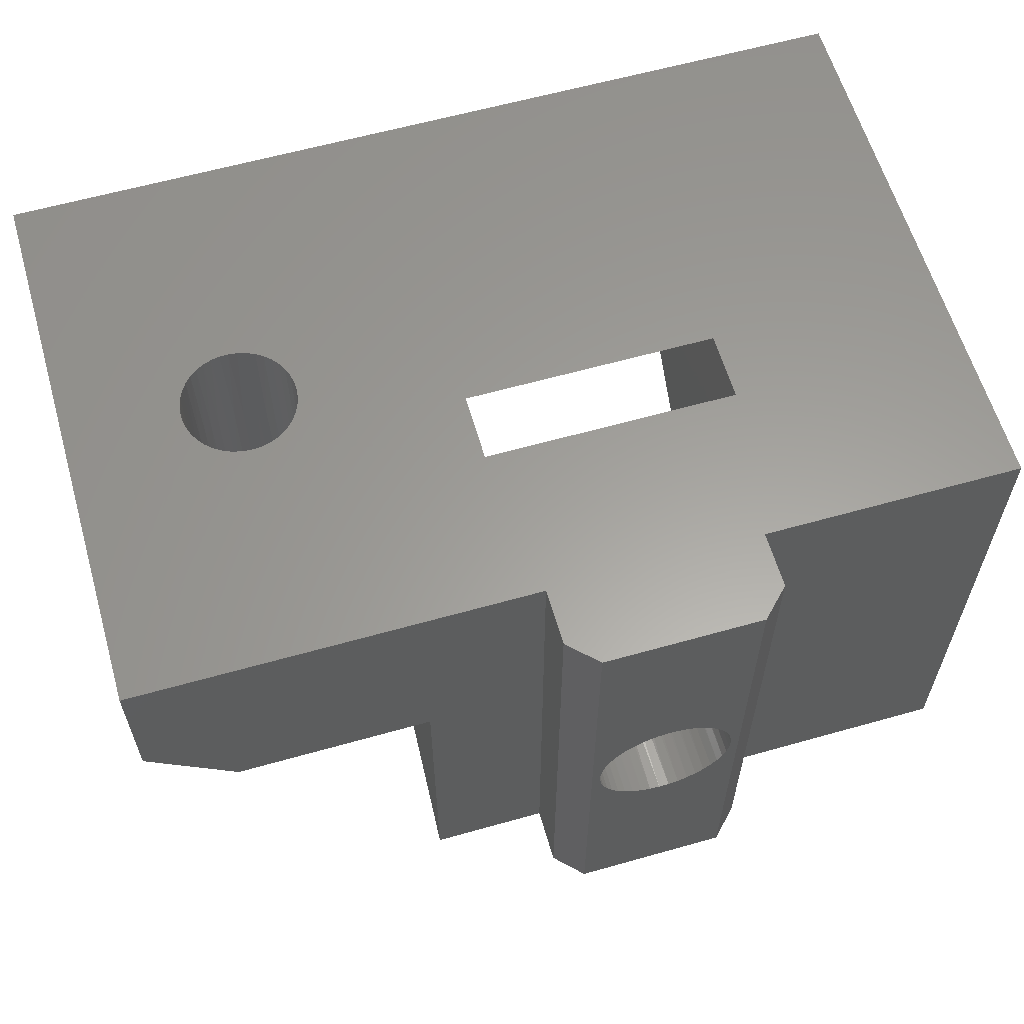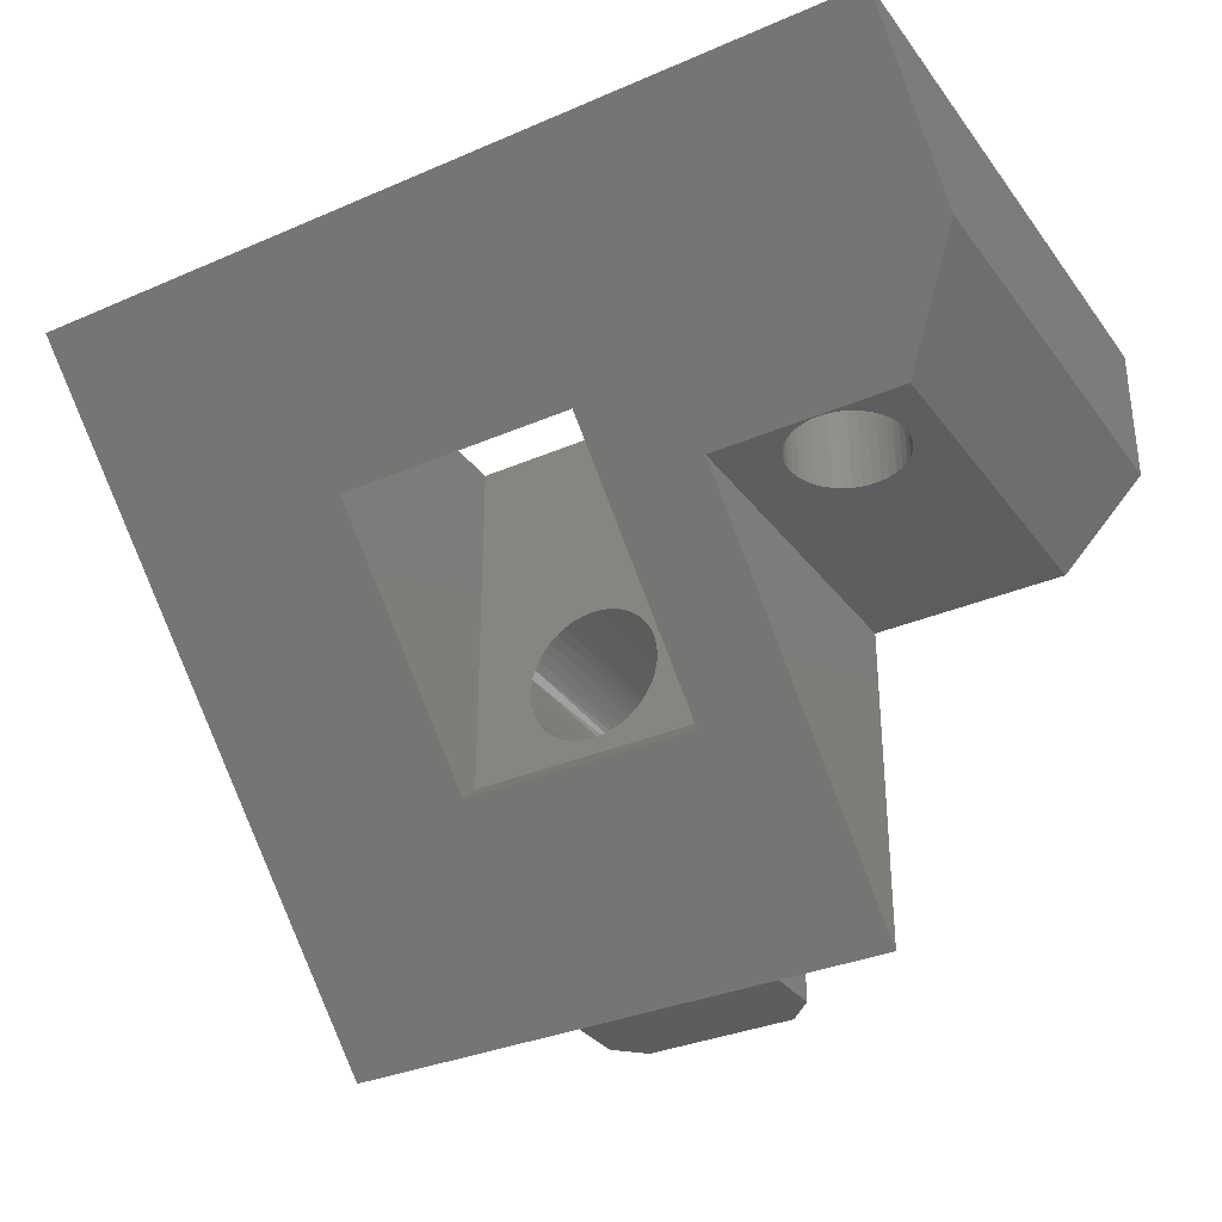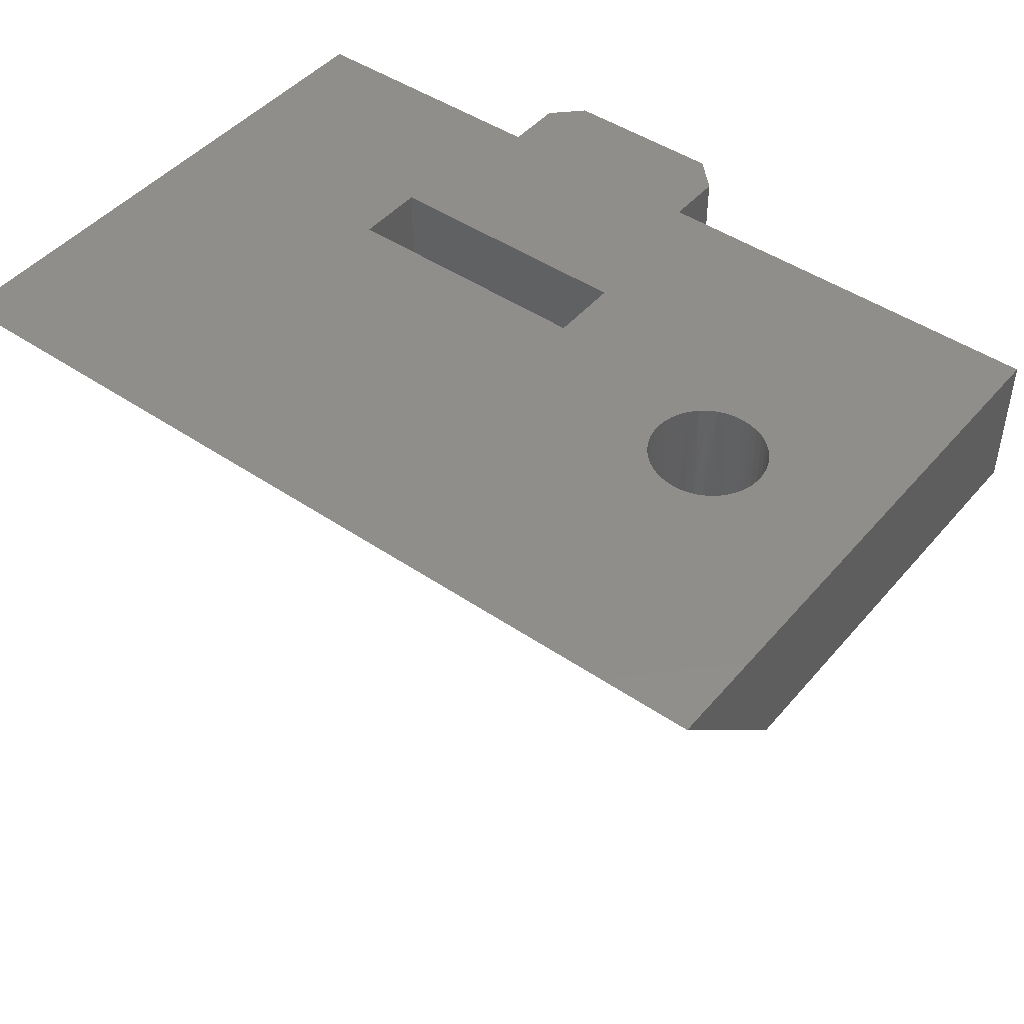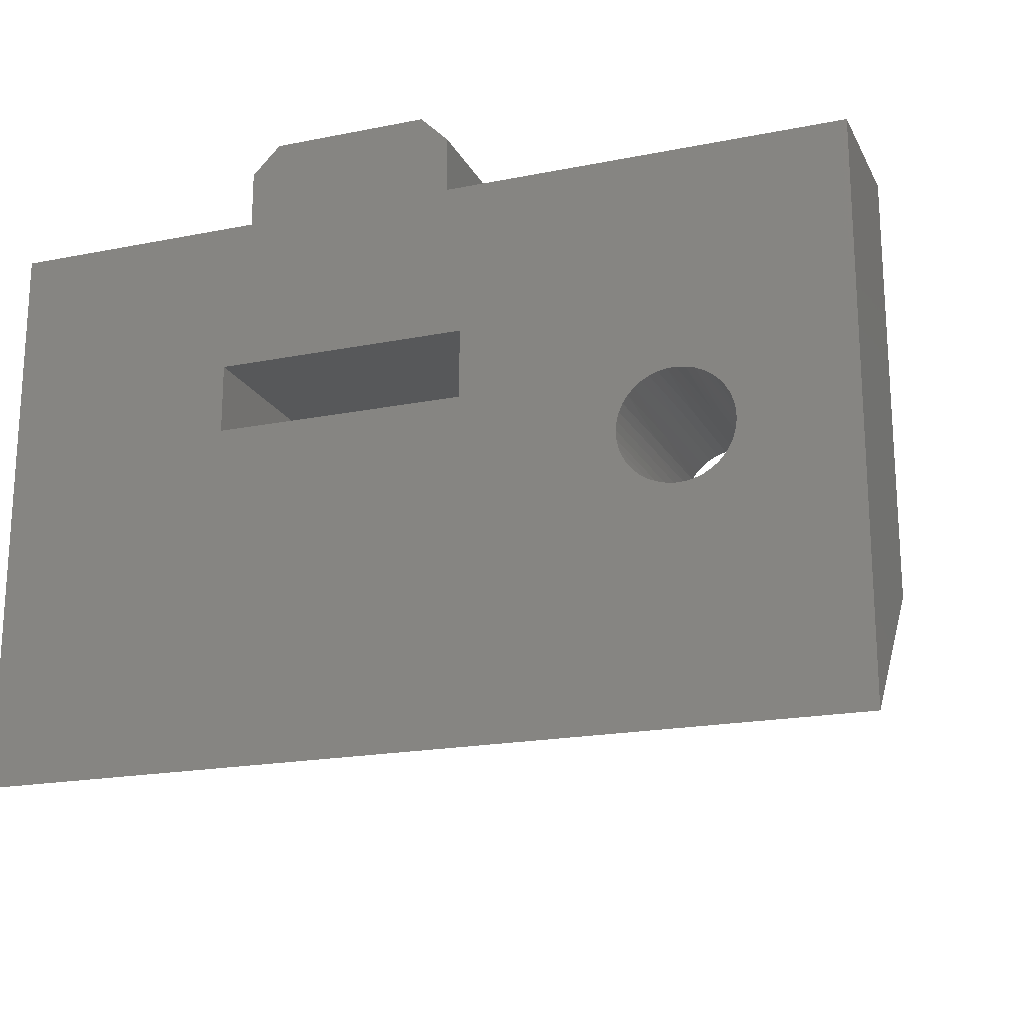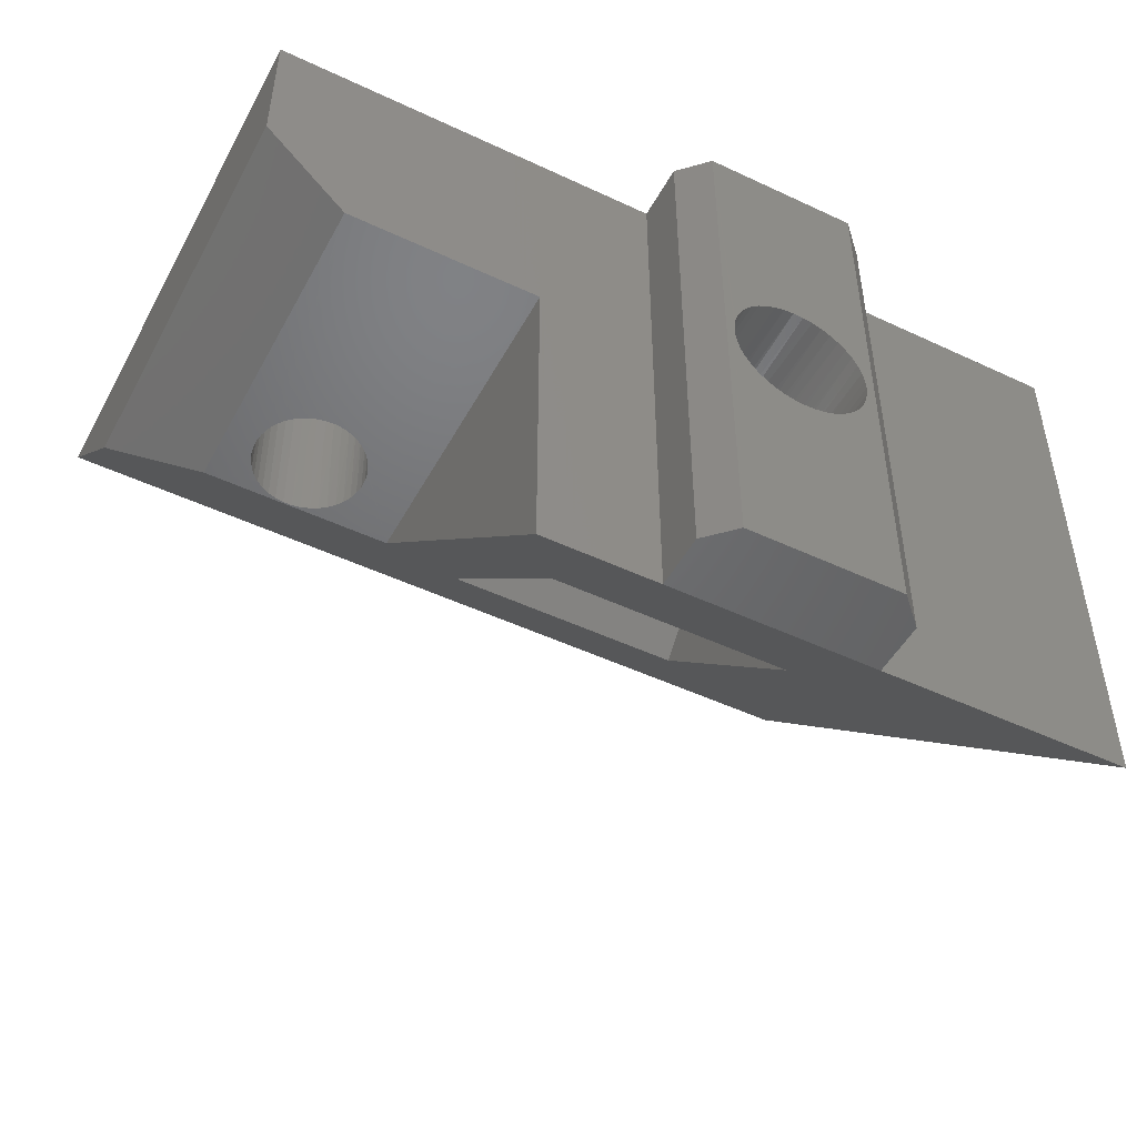
<metadata>
{"format":"stl","ext":"stl","renderer":"f3d","projection":"perspective","resolution":1024,"background":"white","views":[{"elev":60.9,"azim":-16.1,"up":"+Y"},{"elev":-33.1,"azim":-149.2,"up":"+Y"},{"elev":46.0,"azim":-142.1,"up":"+Y"},{"elev":-19.4,"azim":-159.5,"up":"+Z"},{"elev":-48.8,"azim":-27.6,"up":"+Y"}]}
</metadata>
<code>
# stl→obj: 229 verts, 488 faces
v 241.8 400.4 1593
v 241.8 396.4 1593
v 242.1 400.4 1593
v 242.1 396.4 1593
v 242.4 400.4 1593
v 242.4 396.4 1593
v 242.6 400.4 1593
v 242.6 396.4 1593
v 242.9 400.4 1594
v 242.9 396.4 1594
v 243.1 400.4 1594
v 243.1 396.4 1594
v 243.2 400.4 1594
v 243.2 396.4 1594
v 243.3 400.4 1594
v 243.3 396.4 1594
v 243.4 400.4 1595
v 243.4 396.4 1595
v 243.3 400.4 1596
v 243.3 396.4 1596
v 243.2 400.4 1596
v 243.1 396.4 1596
v 243 400.4 1596
v 242.9 396.4 1596
v 242.8 400.4 1596
v 242.7 396.4 1597
v 242.5 400.4 1597
v 242.4 396.4 1597
v 242.2 400.4 1597
v 242.2 396.4 1597
v 241.9 400.4 1597
v 241.9 396.4 1597
v 241.6 400.4 1597
v 241.5 396.4 1597
v 241.3 400.4 1597
v 241.2 396.4 1597
v 241 400.4 1597
v 241 396.4 1597
v 241.2 392.4 1597
v 240.9 392.4 1597
v 241.9 392.4 1593
v 242.2 392.4 1593
v 242.5 392.4 1593
v 242.7 392.4 1593
v 242.9 392.4 1594
v 243.1 392.4 1594
v 243.3 392.4 1594
v 243.4 392.4 1595
v 243.3 392.4 1595
v 243.2 392.4 1596
v 243.1 392.4 1596
v 242.9 392.4 1596
v 242.7 392.4 1597
v 242.4 392.4 1597
v 242.1 392.4 1597
v 241.8 392.4 1597
v 241.5 392.4 1597
v 238.3 392.4 1605
v 245.3 392.4 1605
v 238.3 392.4 1593
v 239.4 392.4 1595
v 239.5 392.4 1596
v 239.6 392.4 1596
v 245.3 392.4 1593
v 241.2 392.4 1593
v 240.9 392.4 1593
v 240.6 392.4 1593
v 240.6 392.4 1597
v 241.6 392.4 1593
v 240.3 392.4 1593
v 240.1 392.4 1593
v 239.9 392.4 1594
v 239.7 392.4 1594
v 239.5 392.4 1594
v 239.4 392.4 1594
v 239.8 392.4 1596
v 240 392.4 1597
v 240.3 392.4 1597
v 240.7 400.4 1597
v 240.7 396.4 1597
v 240.4 400.4 1597
v 240.4 396.4 1597
v 240.1 400.4 1597
v 240.1 396.4 1597
v 239.9 400.4 1596
v 239.9 396.4 1596
v 239.7 400.4 1596
v 239.7 396.4 1596
v 239.5 400.4 1596
v 239.5 396.4 1596
v 239.4 400.4 1596
v 239.4 396.4 1596
v 239.4 400.4 1595
v 239.4 396.4 1595
v 239.3 400.4 1595
v 239.5 400.4 1594
v 239.5 396.4 1594
v 239.6 400.4 1594
v 239.6 396.4 1594
v 239.8 400.4 1594
v 239.8 396.4 1594
v 240 400.4 1594
v 240.1 396.4 1593
v 240.2 400.4 1593
v 240.3 396.4 1593
v 240.5 400.4 1593
v 240.6 396.4 1593
v 240.8 400.4 1593
v 240.9 396.4 1593
v 241.1 400.4 1593
v 241.2 396.4 1593
v 241.4 400.4 1593
v 241.6 396.4 1593
v 245.3 380.4 1605
v 257.9 394.3 1591
v 266.3 400.4 1585
v 257.9 386.6 1599
v 266.3 380.4 1605
v 257.1 380.4 1605
v 248.9 394.3 1591
v 235.3 400.4 1585
v 235.3 395.4 1590
v 248.9 386.6 1599
v 249.5 380.4 1605
v 249.5 400.4 1605
v 235.3 400.4 1605
v 235.3 395.4 1605
v 248.9 400.4 1597
v 248.9 400.4 1599
v 249.5 400.4 1607
v 250.5 400.4 1608
v 256.1 400.4 1608
v 257.1 400.4 1607
v 257.1 400.4 1605
v 257.9 400.4 1599
v 266.3 400.4 1605
v 257.9 400.4 1597
v 253.4 392.9 1599
v 253 392.9 1599
v 252.6 392.8 1599
v 257.9 387.3 1599
v 255.7 390.9 1599
v 255.6 391.3 1599
v 255.5 391.6 1599
v 248.9 387.3 1599
v 253.4 387.9 1599
v 253.7 387.9 1599
v 254.1 388 1599
v 250.9 391.1 1599
v 250.8 390.7 1599
v 250.8 390.4 1599
v 250.8 390 1599
v 250.9 389.7 1599
v 251 389.3 1599
v 251.2 389 1599
v 251.4 388.7 1599
v 251.7 388.5 1599
v 252 388.2 1599
v 252.3 388.1 1599
v 252.6 388 1599
v 253 387.9 1599
v 254.4 388.2 1599
v 254.7 388.3 1599
v 255 388.6 1599
v 255.3 388.9 1599
v 255.5 389.2 1599
v 255.6 389.5 1599
v 255.7 389.8 1599
v 255.8 390.2 1599
v 255.8 390.6 1599
v 255.3 391.9 1599
v 255 392.2 1599
v 254.7 392.4 1599
v 254.4 392.6 1599
v 254.1 392.7 1599
v 253.7 392.8 1599
v 252.3 392.7 1599
v 252 392.5 1599
v 251.7 392.3 1599
v 251.4 392.1 1599
v 251.2 391.8 1599
v 251 391.4 1599
v 250.8 390.6 1608
v 250.8 390.2 1608
v 250.8 389.8 1608
v 250.9 389.5 1608
v 251.1 389.2 1608
v 251.3 388.9 1608
v 251.5 388.6 1608
v 251.8 388.3 1608
v 252.1 388.2 1608
v 252.5 388 1608
v 252.8 387.9 1608
v 253.2 387.9 1608
v 253.6 387.9 1608
v 253.9 388 1608
v 254.3 388.1 1608
v 254.6 388.2 1608
v 254.9 388.5 1608
v 255.1 388.7 1608
v 255.4 389 1608
v 255.5 389.3 1608
v 255.7 389.7 1608
v 255.8 390 1608
v 255.8 390.4 1608
v 255.8 390.7 1608
v 255.7 391.1 1608
v 255.5 391.4 1608
v 255.4 391.8 1608
v 255.1 392.1 1608
v 254.9 392.3 1608
v 254.6 392.5 1608
v 254.3 392.7 1608
v 253.9 392.8 1608
v 253.6 392.9 1608
v 253.2 392.9 1608
v 252.8 392.8 1608
v 252.5 392.7 1608
v 252.1 392.6 1608
v 251.8 392.4 1608
v 251.5 392.2 1608
v 251.3 391.9 1608
v 251.1 391.6 1608
v 250.9 391.3 1608
v 250.8 390.9 1608
v 250.5 380.4 1608
v 249.5 380.4 1607
v 256.1 380.4 1608
v 257.1 380.4 1607
f 1 2 3
f 3 2 4
f 3 4 5
f 5 4 6
f 5 6 7
f 7 6 8
f 7 8 9
f 9 8 10
f 9 10 11
f 11 10 12
f 11 12 13
f 13 12 14
f 13 14 15
f 15 14 16
f 15 16 17
f 17 16 18
f 17 18 17
f 17 18 18
f 17 18 17
f 17 18 18
f 17 18 19
f 19 18 20
f 19 20 21
f 21 20 22
f 21 22 23
f 23 22 24
f 23 24 25
f 25 24 26
f 25 26 27
f 27 26 28
f 27 28 29
f 29 28 30
f 29 30 31
f 31 30 32
f 31 32 33
f 33 32 34
f 33 34 35
f 35 34 36
f 35 36 37
f 37 36 38
f 38 36 39
f 38 39 40
f 2 41 4
f 4 41 42
f 4 42 6
f 6 42 43
f 6 43 8
f 8 43 44
f 8 44 10
f 10 44 45
f 10 45 12
f 12 45 46
f 12 46 14
f 14 46 47
f 14 47 16
f 16 47 48
f 16 48 18
f 18 48 48
f 18 48 18
f 18 48 48
f 18 48 18
f 18 48 49
f 18 49 20
f 20 49 50
f 20 50 22
f 22 50 51
f 22 51 24
f 24 51 52
f 24 52 26
f 26 52 53
f 26 53 28
f 28 53 54
f 28 54 30
f 30 54 55
f 30 55 32
f 32 55 56
f 32 56 34
f 34 56 57
f 34 57 36
f 36 57 39
f 58 57 59
f 59 57 56
f 59 56 55
f 60 61 58
f 58 61 62
f 58 62 63
f 64 65 60
f 60 65 66
f 60 66 67
f 59 50 64
f 64 50 49
f 64 49 48
f 68 40 58
f 58 40 39
f 58 39 57
f 55 54 59
f 59 54 53
f 59 53 52
f 52 51 59
f 59 51 50
f 48 48 64
f 64 48 48
f 64 48 47
f 47 46 64
f 64 46 45
f 64 45 44
f 44 43 64
f 64 43 42
f 64 42 41
f 41 69 64
f 64 69 65
f 67 70 60
f 60 70 71
f 60 71 72
f 72 73 60
f 60 73 74
f 60 74 75
f 75 61 60
f 60 61 61
f 60 61 61
f 63 76 58
f 58 76 77
f 58 77 78
f 78 68 58
f 37 38 79
f 79 38 80
f 79 80 81
f 81 80 82
f 81 82 83
f 83 82 84
f 83 84 85
f 85 84 86
f 85 86 87
f 87 86 88
f 87 88 89
f 89 88 90
f 89 90 91
f 91 90 92
f 91 92 93
f 93 92 94
f 93 94 95
f 95 94 94
f 95 94 93
f 93 94 94
f 93 94 96
f 96 94 97
f 96 97 98
f 98 97 99
f 98 99 100
f 100 99 101
f 100 101 102
f 102 101 103
f 102 103 104
f 104 103 105
f 104 105 106
f 106 105 107
f 106 107 108
f 108 107 109
f 108 109 110
f 110 109 111
f 110 111 112
f 112 111 113
f 112 113 1
f 1 113 2
f 2 113 69
f 2 69 41
f 38 40 80
f 80 40 68
f 80 68 82
f 82 68 78
f 82 78 84
f 84 78 77
f 84 77 86
f 86 77 76
f 86 76 88
f 88 76 63
f 88 63 90
f 90 63 62
f 90 62 92
f 92 62 61
f 92 61 94
f 94 61 61
f 94 61 94
f 94 61 61
f 94 61 94
f 94 61 75
f 94 75 97
f 97 75 74
f 97 74 99
f 99 74 73
f 99 73 101
f 101 73 72
f 101 72 103
f 103 72 71
f 103 71 105
f 105 71 70
f 105 70 107
f 107 70 67
f 107 67 109
f 109 67 66
f 109 66 111
f 111 66 65
f 111 65 113
f 113 65 69
f 64 114 59
f 115 116 117
f 117 116 118
f 117 118 119
f 115 120 116
f 116 120 121
f 121 120 122
f 122 120 64
f 122 64 60
f 120 123 64
f 64 123 114
f 114 123 124
f 124 123 119
f 119 123 117
f 114 124 59
f 59 124 125
f 59 125 126
f 127 58 126
f 126 58 59
f 58 127 60
f 60 127 122
f 127 126 122
f 122 126 121
f 112 1 121
f 121 1 3
f 121 3 5
f 121 5 116
f 116 5 7
f 116 7 9
f 116 9 128
f 128 9 11
f 128 11 13
f 13 15 128
f 128 15 17
f 128 17 17
f 17 17 128
f 128 17 19
f 128 19 21
f 21 23 128
f 128 23 25
f 128 25 129
f 129 25 27
f 129 27 29
f 29 31 129
f 129 31 33
f 129 33 126
f 126 33 35
f 126 35 37
f 37 79 126
f 126 79 81
f 126 81 83
f 83 85 126
f 126 85 87
f 126 87 89
f 89 91 126
f 126 91 93
f 126 93 95
f 126 95 121
f 121 95 93
f 121 93 96
f 96 98 121
f 121 98 100
f 121 100 102
f 102 104 121
f 121 104 106
f 121 106 108
f 108 110 121
f 121 110 112
f 130 131 125
f 125 131 132
f 125 132 133
f 133 134 125
f 125 134 129
f 125 129 126
f 129 134 135
f 135 134 136
f 135 136 137
f 137 136 116
f 137 116 128
f 135 138 129
f 129 138 139
f 129 139 140
f 141 142 135
f 135 142 143
f 135 143 144
f 145 146 141
f 141 146 147
f 141 147 148
f 129 149 145
f 145 149 150
f 145 150 151
f 151 152 145
f 145 152 153
f 145 153 154
f 154 155 145
f 145 155 156
f 145 156 157
f 157 158 145
f 145 158 159
f 145 159 160
f 160 161 145
f 145 161 146
f 148 162 141
f 141 162 163
f 141 163 164
f 164 165 141
f 141 165 166
f 141 166 167
f 167 168 141
f 141 168 169
f 141 169 170
f 170 142 141
f 144 171 135
f 135 171 172
f 135 172 173
f 173 174 135
f 135 174 175
f 135 175 176
f 176 138 135
f 140 177 129
f 129 177 178
f 129 178 179
f 179 180 129
f 129 180 181
f 129 181 182
f 182 149 129
f 141 117 145
f 145 117 123
f 135 137 141
f 141 137 117
f 117 137 115
f 128 120 137
f 137 120 115
f 129 145 128
f 128 145 120
f 120 145 123
f 150 183 151
f 151 183 184
f 151 184 152
f 152 184 185
f 152 185 153
f 153 185 186
f 153 186 154
f 154 186 187
f 154 187 155
f 155 187 188
f 155 188 156
f 156 188 189
f 156 189 157
f 157 189 190
f 157 190 158
f 158 190 191
f 158 191 159
f 159 191 192
f 159 192 160
f 160 192 193
f 160 193 161
f 161 193 194
f 161 194 146
f 146 194 195
f 146 195 147
f 147 195 196
f 147 196 148
f 148 196 197
f 148 197 162
f 162 197 198
f 162 198 163
f 163 198 199
f 163 199 164
f 164 199 200
f 164 200 165
f 165 200 201
f 165 201 166
f 166 201 202
f 166 202 167
f 167 202 203
f 167 203 168
f 168 203 204
f 168 204 169
f 169 204 205
f 169 205 170
f 170 205 206
f 170 206 142
f 142 206 207
f 142 207 143
f 143 207 208
f 143 208 144
f 144 208 209
f 144 209 171
f 171 209 210
f 171 210 172
f 172 210 211
f 172 211 173
f 173 211 212
f 173 212 174
f 174 212 213
f 174 213 175
f 175 213 214
f 175 214 176
f 176 214 215
f 176 215 138
f 138 215 216
f 138 216 139
f 139 216 217
f 139 217 140
f 140 217 218
f 140 218 177
f 177 218 219
f 177 219 178
f 178 219 220
f 178 220 179
f 179 220 221
f 179 221 180
f 180 221 222
f 180 222 181
f 181 222 223
f 181 223 182
f 182 223 224
f 182 224 149
f 149 224 225
f 149 225 150
f 150 225 183
f 131 130 226
f 226 130 227
f 204 228 205
f 205 228 132
f 205 132 206
f 206 132 207
f 207 132 208
f 208 132 209
f 209 132 210
f 210 132 211
f 211 132 212
f 212 132 213
f 213 132 214
f 214 132 215
f 215 132 216
f 216 132 131
f 216 131 217
f 217 131 218
f 218 131 219
f 219 131 220
f 220 131 221
f 221 131 222
f 222 131 223
f 223 131 224
f 224 131 225
f 225 131 183
f 183 131 226
f 183 226 184
f 184 226 185
f 185 226 186
f 186 226 187
f 187 226 188
f 188 226 189
f 189 226 190
f 190 226 191
f 191 226 192
f 192 226 193
f 193 226 194
f 194 226 228
f 194 228 195
f 195 228 196
f 196 228 197
f 197 228 198
f 198 228 199
f 199 228 200
f 200 228 201
f 201 228 202
f 202 228 203
f 203 228 204
f 228 226 229
f 229 226 227
f 229 227 119
f 119 227 124
f 228 229 132
f 132 229 133
f 227 130 124
f 124 130 125
f 133 229 134
f 134 229 119
f 118 116 136
f 119 118 134
f 134 118 136

</code>
